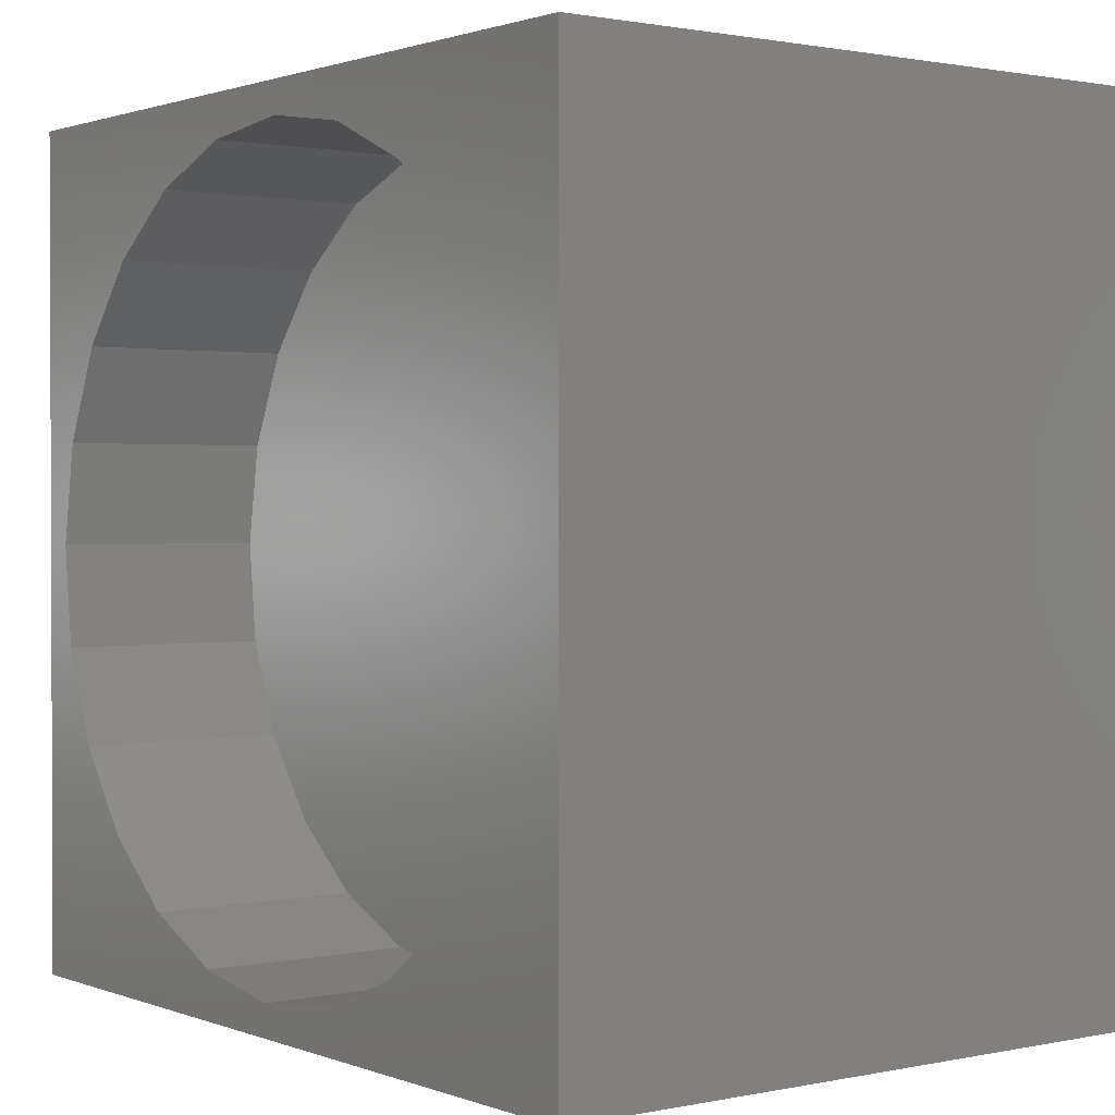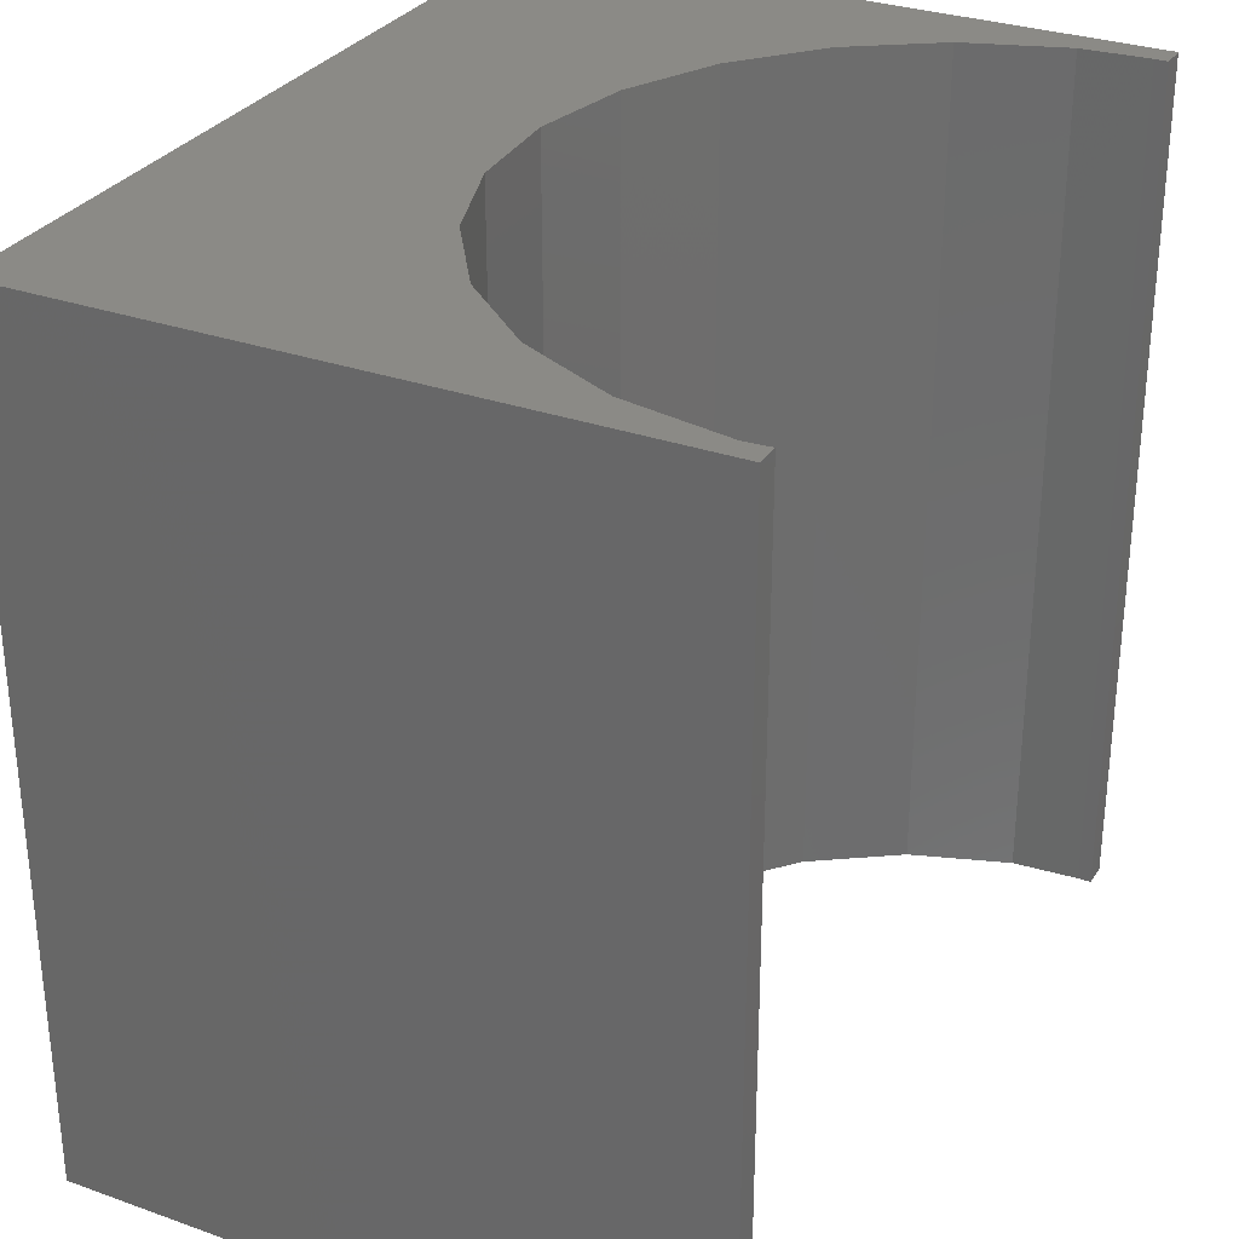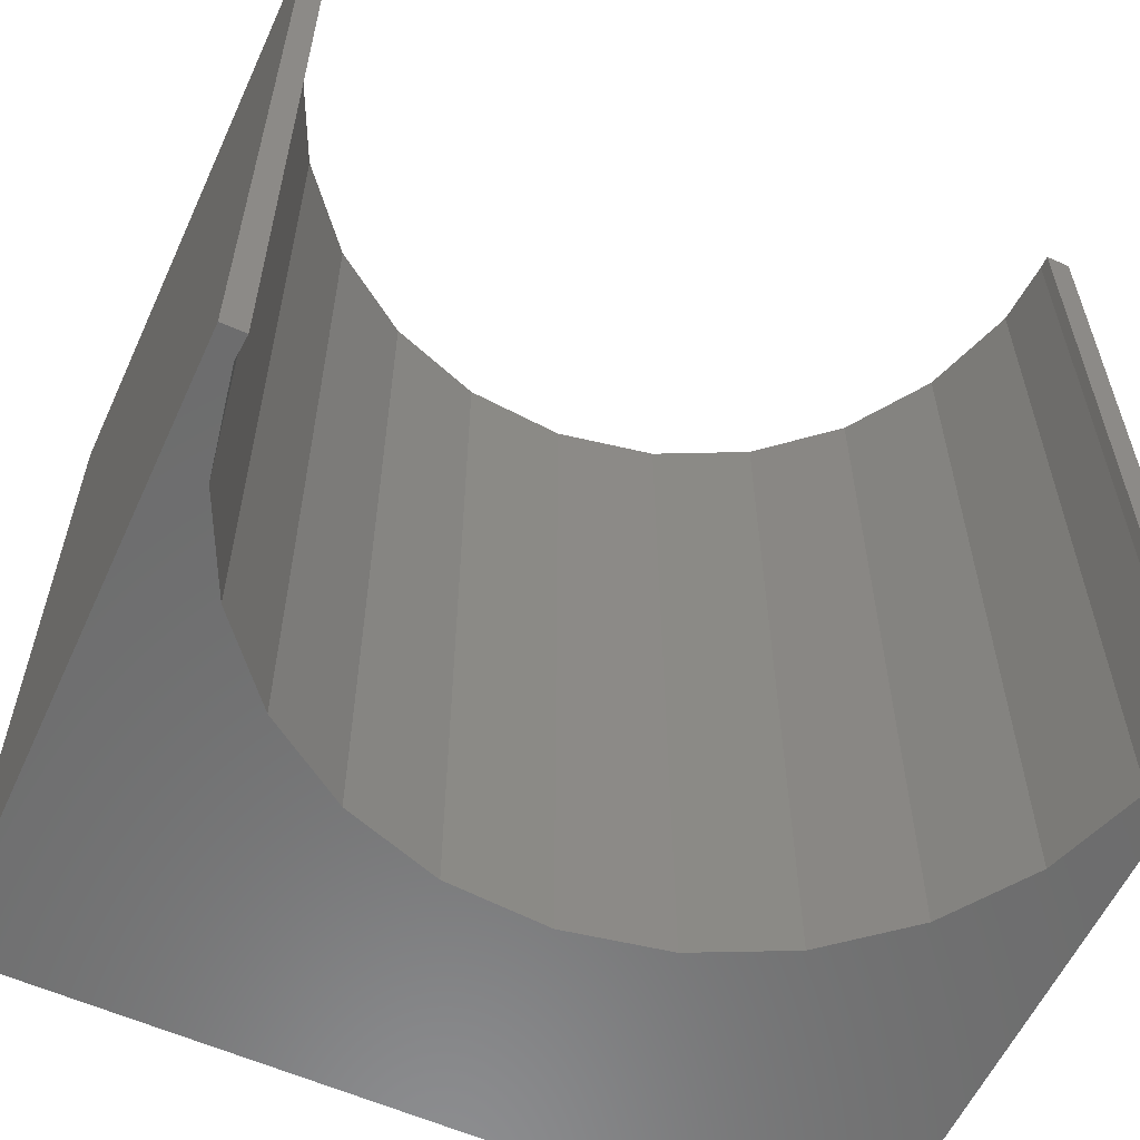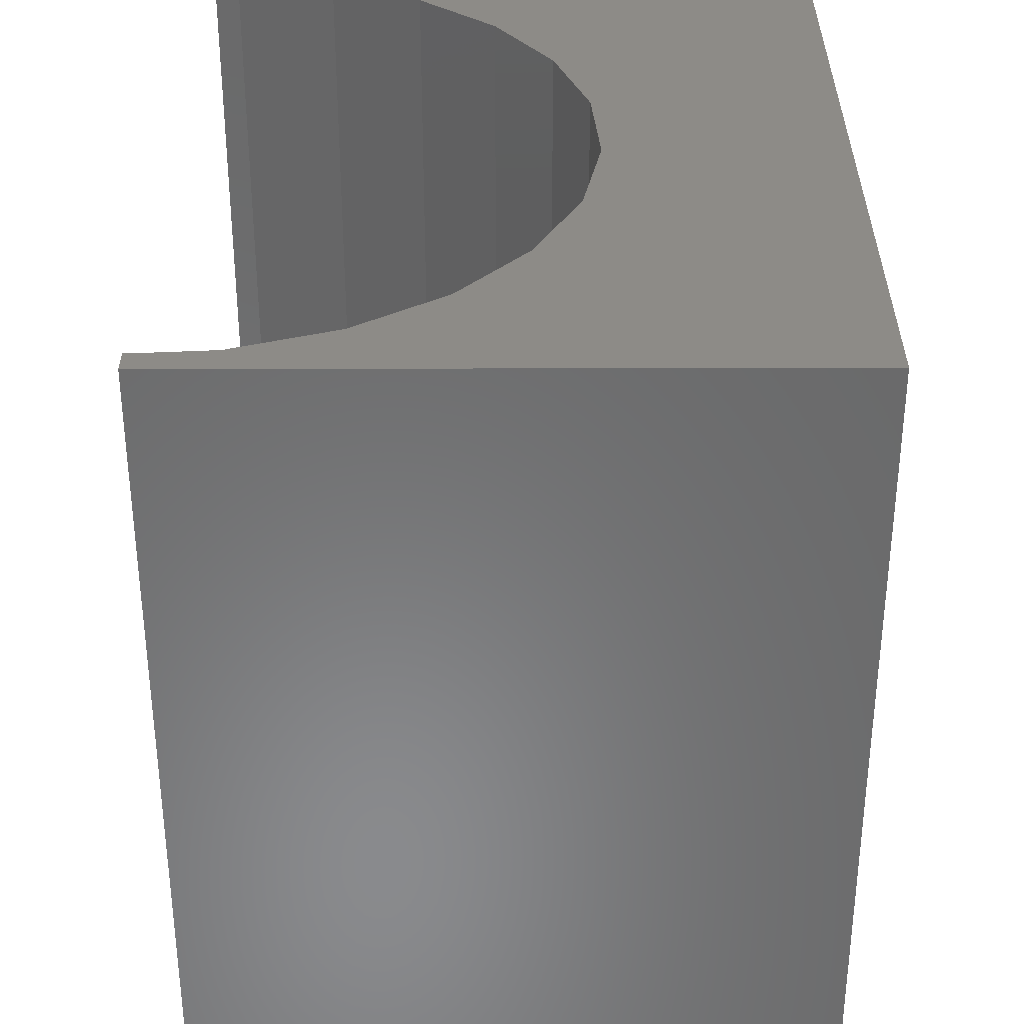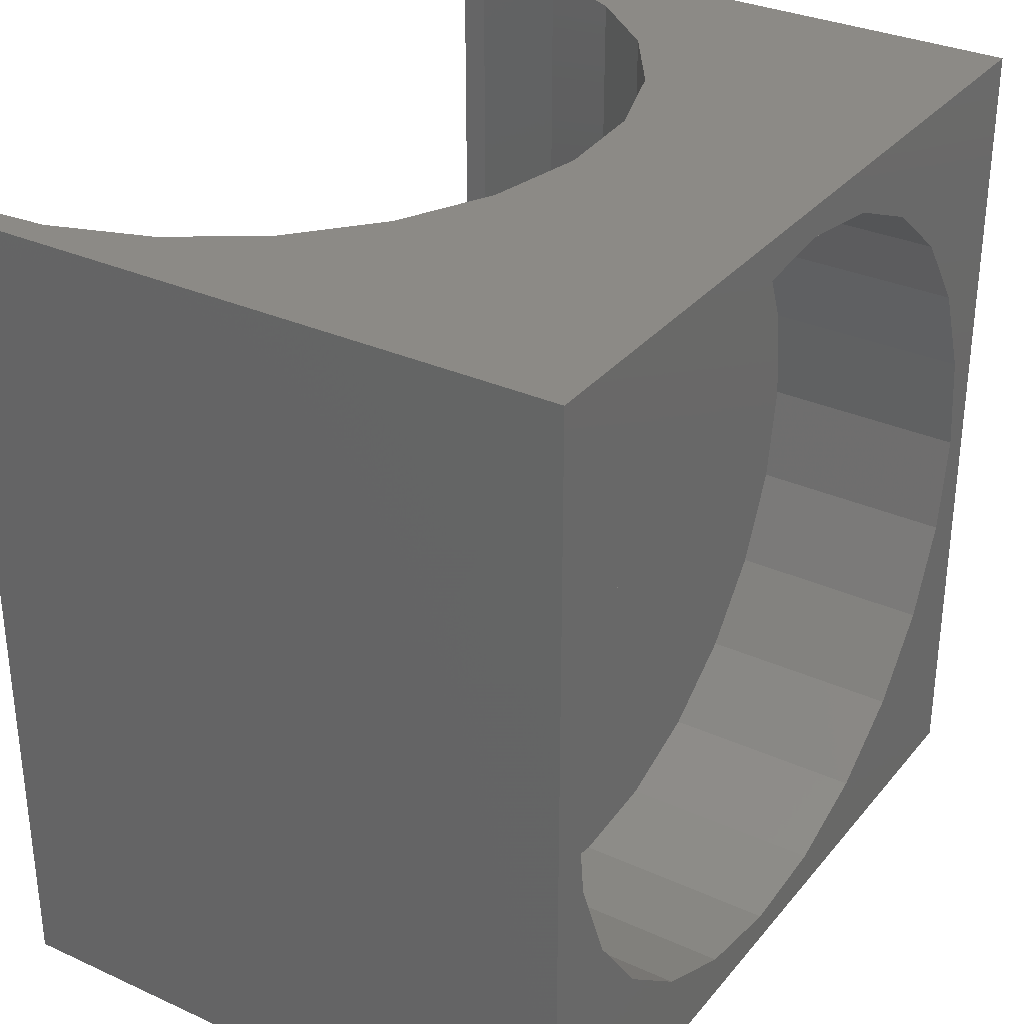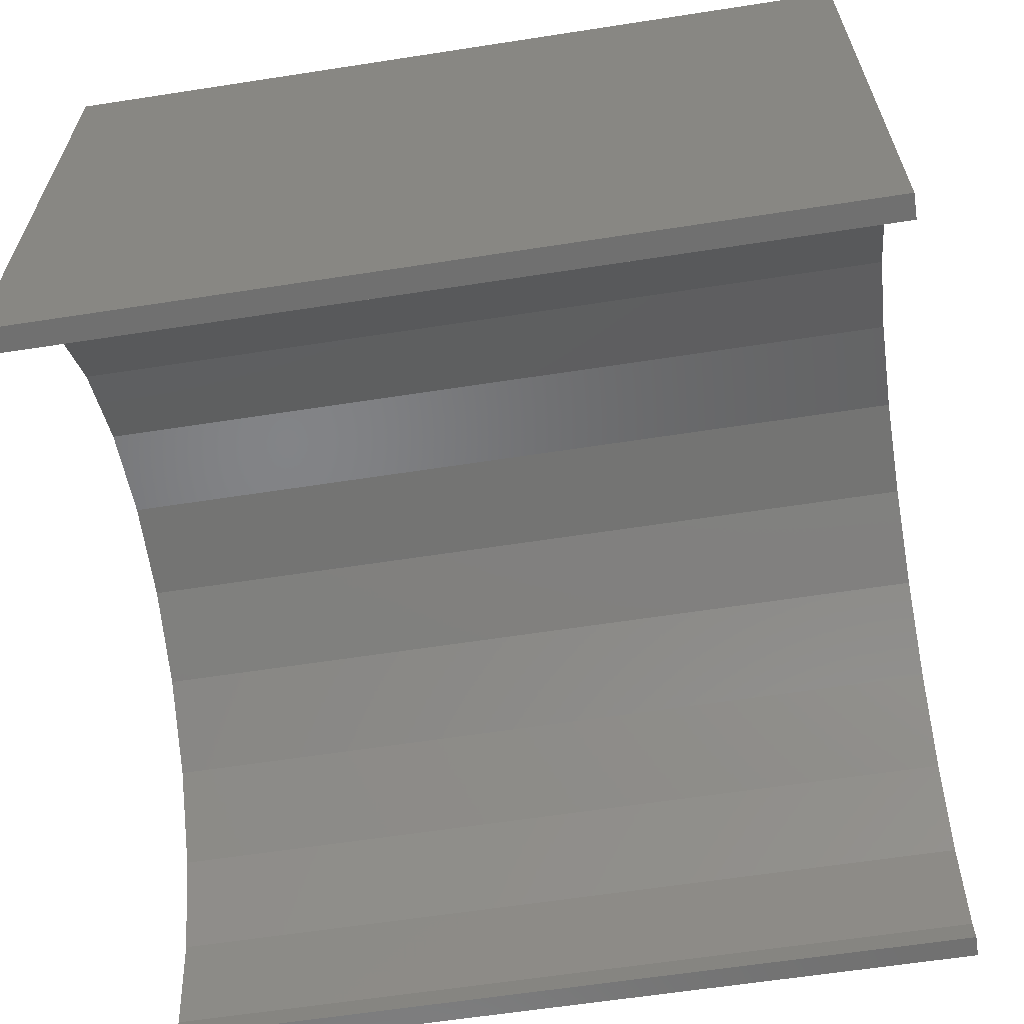
<metadata>
{"format":"stl","ext":"stl","renderer":"f3d","projection":"perspective","resolution":1024,"background":"white","views":[{"elev":1.2,"azim":53.0,"up":"+Y"},{"elev":30.5,"azim":117.1,"up":"+Y"},{"elev":-58.7,"azim":155.3,"up":"+Y"},{"elev":33.9,"azim":-90.2,"up":"+Y"},{"elev":31.8,"azim":-57.5,"up":"+Y"},{"elev":-62.2,"azim":-81.1,"up":"+Z"}]}
</metadata>
<code>
# stl→obj: 87 verts, 170 faces
v 40 40 0
v 40 0 30
v 40 0 0
v 40 40 30
v 0 0 30
v 1.499 20.47 30
v 0 40 30
v 2.008 15.67 30
v 3.743 11.16 30
v 6.585 7.251 30
v 10.34 4.213 30
v 14.76 2.252 30
v 19.53 1.499 30
v 24.33 2.008 30
v 28.84 3.743 30
v 32.75 6.585 30
v 35.79 10.34 30
v 37.75 14.76 30
v 38.5 19.53 30
v 20.47 38.5 30
v 15.67 37.99 30
v 11.16 36.26 30
v 7.251 33.41 30
v 4.213 29.66 30
v 2.252 25.24 30
v 25.24 37.75 30
v 29.66 35.79 30
v 33.41 32.75 30
v 36.26 28.84 30
v 37.99 24.33 30
v 2.008 15.67 20
v 2.252 25.24 20
v 1.499 20.47 20
v 3.743 11.16 20
v 4.213 29.66 20
v 6.585 7.251 20
v 7.251 33.41 20
v 10.34 4.213 20
v 11.16 36.26 20
v 14.76 2.252 20
v 15.67 37.99 20
v 19.53 1.499 20
v 20.47 38.5 20
v 24.33 2.008 20
v 25.24 37.75 20
v 28.84 3.743 20
v 29.66 35.79 20
v 32.75 6.585 20
v 33.41 32.75 20
v 35.79 10.34 20
v 36.26 28.84 20
v 37.75 14.76 20
v 37.99 24.33 20
v 38.5 19.53 20
v 0 0 0
v 0 40 0
v 38.96 2.82e-15 1.161
v 38.88 2.82e-15 -3.077e-19
v 38.02 2.82e-15 6.024
v 35.85 2.82e-15 10.48
v 32.6 2.82e-15 14.22
v 28.49 2.82e-15 16.99
v 23.8 2.82e-15 18.6
v 18.86 2.82e-15 18.94
v 1.201 2.82e-15 0.6201
v 1.201 2.82e-15 -2.044e-17
v 1.422 2.82e-15 3.782
v 3.034 2.82e-15 8.467
v 5.804 2.82e-15 12.57
v 9.543 2.82e-15 15.83
v 14 2.82e-15 18
v 38.88 40 -3.077e-19
v 1.201 40 -2.044e-17
v 0.04132 40 -4.406e-17
v 1.201 40 0.6201
v 1.422 40 3.782
v 3.034 40 8.467
v 5.804 40 12.57
v 9.543 40 15.83
v 14 40 18
v 18.86 40 18.94
v 38.96 40 1.161
v 38.02 40 6.024
v 35.85 40 10.48
v 32.6 40 14.22
v 28.49 40 16.99
v 23.8 40 18.6
f 1 2 3
f 2 1 4
f 5 6 7
f 6 5 8
f 8 5 9
f 9 5 10
f 10 5 11
f 11 5 12
f 12 5 13
f 13 5 2
f 13 2 14
f 14 2 15
f 15 2 16
f 16 2 17
f 17 2 18
f 18 2 19
f 7 20 4
f 20 7 21
f 21 7 22
f 22 7 23
f 23 7 24
f 24 7 25
f 25 7 6
f 4 20 26
f 4 26 27
f 4 27 28
f 4 28 29
f 4 29 30
f 4 30 19
f 4 19 2
f 31 32 33
f 32 31 34
f 32 34 35
f 35 34 36
f 35 36 37
f 37 36 38
f 37 38 39
f 39 38 40
f 39 40 41
f 41 40 42
f 41 42 43
f 43 42 44
f 43 44 45
f 45 44 46
f 45 46 47
f 47 46 48
f 47 48 49
f 49 48 50
f 49 50 51
f 51 50 52
f 51 52 53
f 53 52 54
f 34 10 36
f 10 34 9
f 10 38 36
f 38 10 11
f 11 40 38
f 40 11 12
f 12 42 40
f 42 12 13
f 13 44 42
f 44 13 14
f 14 46 44
f 46 14 15
f 15 48 46
f 48 15 16
f 17 48 16
f 48 17 50
f 18 50 17
f 50 18 52
f 19 52 18
f 52 19 54
f 30 54 19
f 54 30 53
f 29 53 30
f 53 29 51
f 28 51 29
f 51 28 49
f 28 47 49
f 47 28 27
f 27 45 47
f 45 27 26
f 26 43 45
f 43 26 20
f 20 41 43
f 41 20 21
f 21 39 41
f 39 21 22
f 22 37 39
f 37 22 23
f 37 24 35
f 24 37 23
f 35 25 32
f 25 35 24
f 32 6 33
f 6 32 25
f 33 8 31
f 8 33 6
f 31 9 34
f 9 31 8
f 7 55 5
f 55 7 56
f 3 57 58
f 57 3 2
f 57 2 59
f 59 2 60
f 60 2 61
f 61 2 62
f 62 2 63
f 63 2 64
f 65 55 66
f 55 65 5
f 5 65 67
f 5 67 68
f 5 68 69
f 5 69 70
f 5 70 71
f 5 71 64
f 5 64 2
f 1 58 72
f 58 1 3
f 56 73 74
f 73 56 75
f 75 56 7
f 75 7 76
f 76 7 77
f 77 7 78
f 78 7 79
f 79 7 80
f 80 7 81
f 82 1 72
f 1 82 4
f 4 82 83
f 4 83 84
f 4 84 85
f 4 85 86
f 4 86 87
f 4 87 81
f 4 81 7
f 82 58 57
f 58 82 72
f 73 65 66
f 65 73 75
f 75 67 65
f 67 75 76
f 76 68 67
f 68 76 77
f 77 69 68
f 69 77 78
f 79 69 78
f 69 79 70
f 80 70 79
f 70 80 71
f 81 71 80
f 71 81 64
f 87 64 81
f 64 87 63
f 86 63 87
f 63 86 62
f 85 62 86
f 62 85 61
f 85 60 61
f 60 85 84
f 84 59 60
f 59 84 83
f 83 57 59
f 57 83 82
f 74 55 56
f 55 74 66
f 66 74 73

</code>
